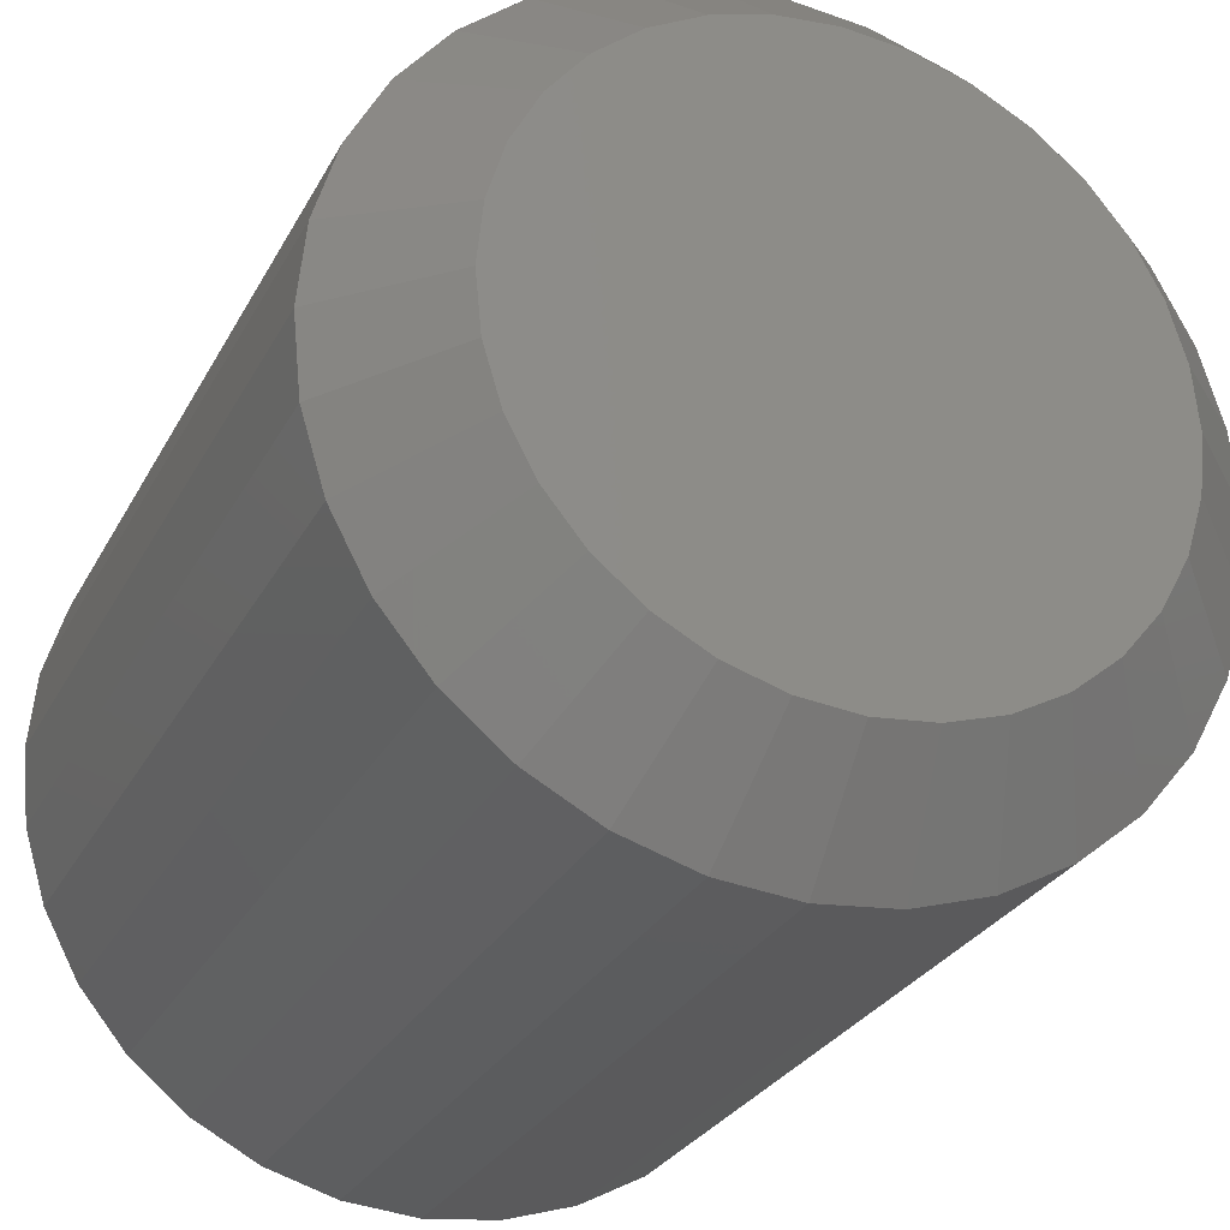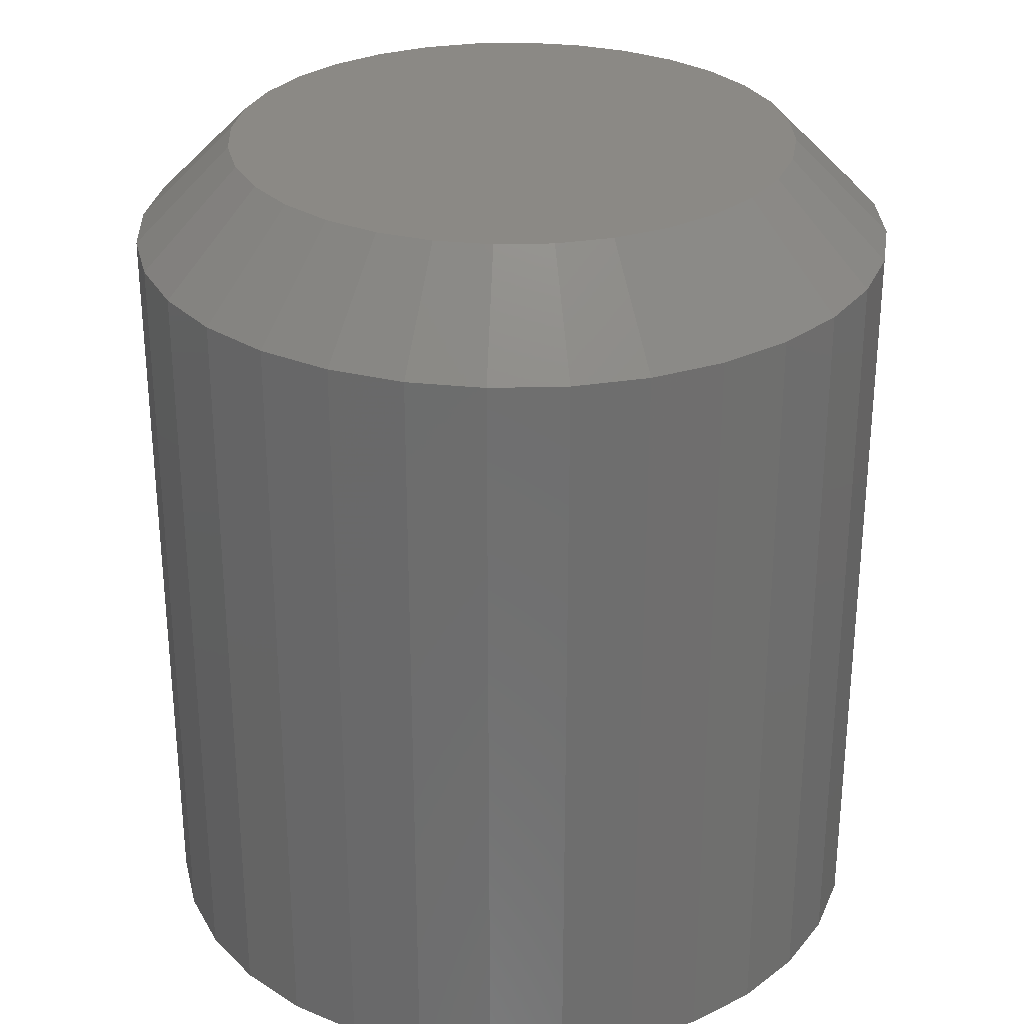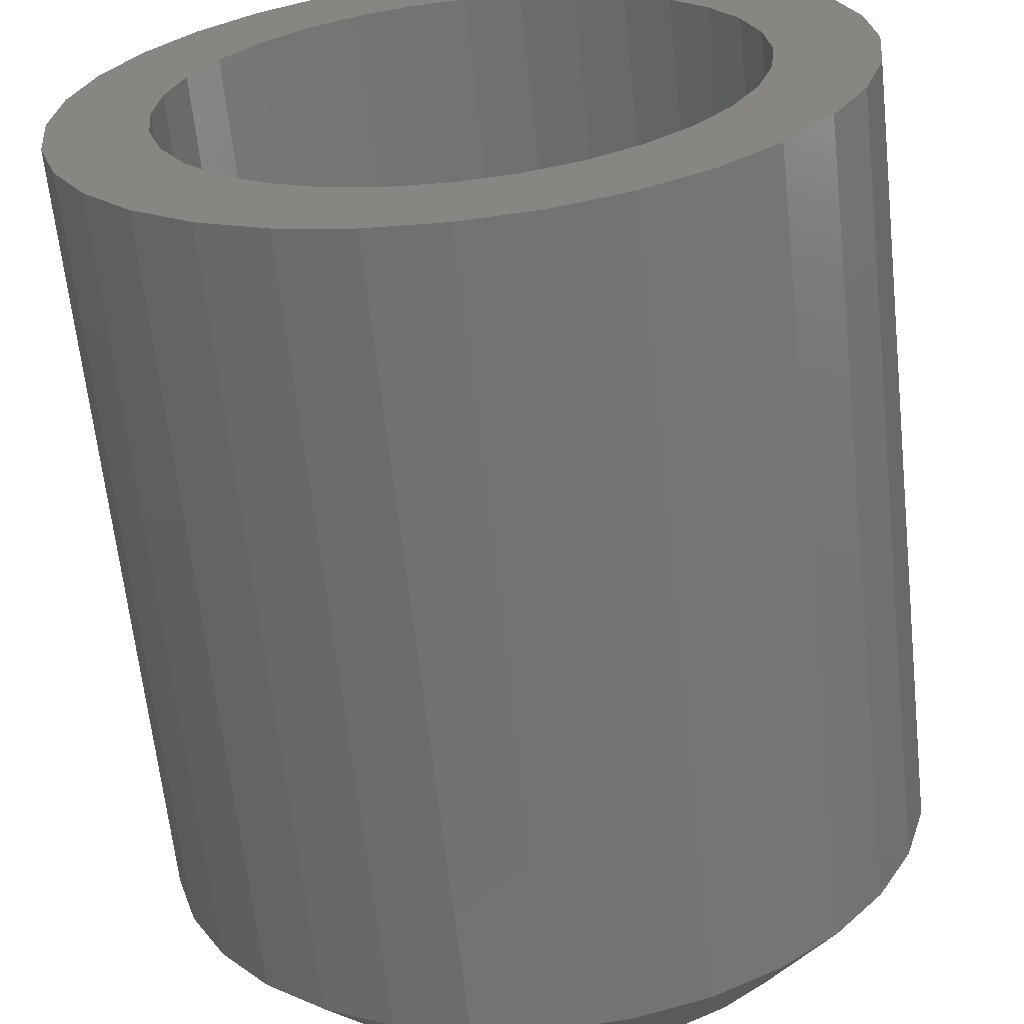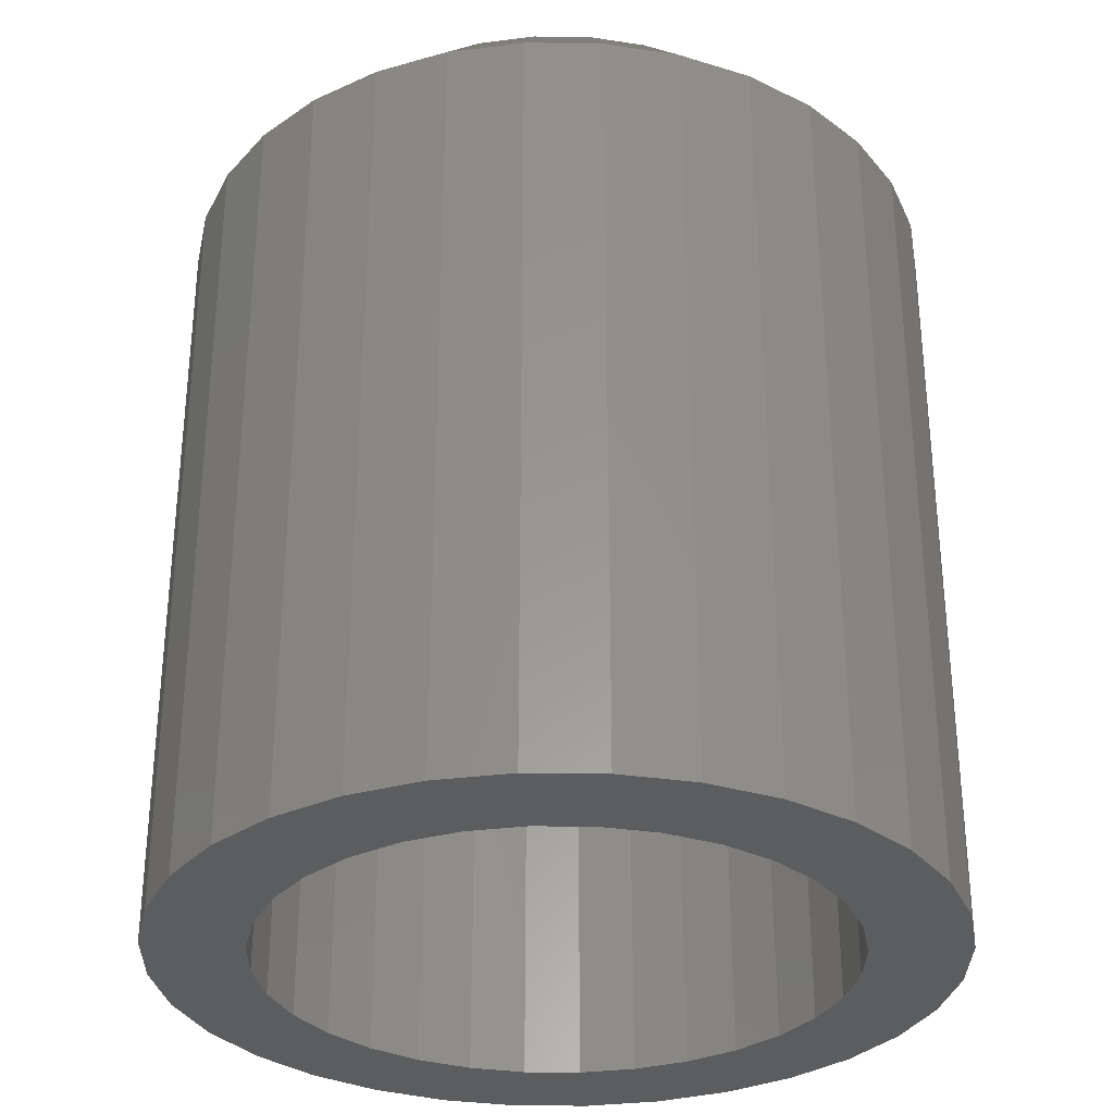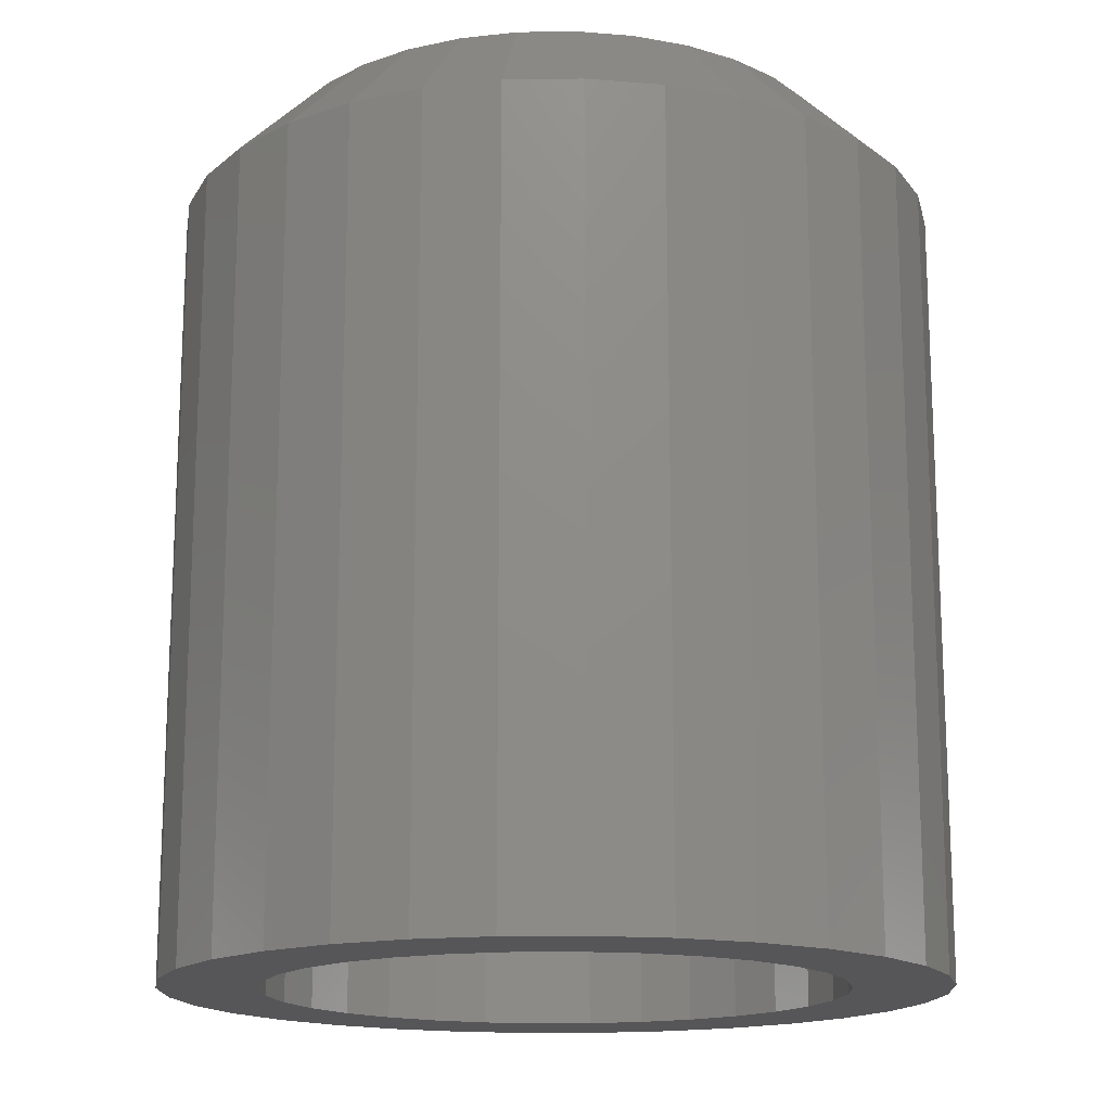
<metadata>
{"format":"stl","ext":"stl","renderer":"f3d","projection":"perspective","resolution":1024,"background":"white","views":[{"elev":-27.4,"azim":157.3,"up":"+Z"},{"elev":29.2,"azim":-41.6,"up":"+Y"},{"elev":-64.5,"azim":6.2,"up":"+Z"},{"elev":-31.6,"azim":38.4,"up":"+Y"},{"elev":-16.1,"azim":63.6,"up":"+Y"}]}
</metadata>
<code>
# stl→obj: 212 verts, 420 faces
v -0.01891 -0.07031 0.03117
v -0.02491 -0.07031 0.03058
v -0.03068 -0.07031 0.02883
v -0.04066 -0.07031 0.02216
v -0.02769 -0.07031 0.02161
v -0.02339 -0.07031 0.02291
v -0.03166 -0.07031 0.01949
v -0.04449 -0.07031 0.0175
v -0.03514 -0.07031 0.01664
v -0.04733 -0.07031 0.01218
v -0.03799 -0.07031 0.01316
v -0.04011 -0.07031 0.009192
v -0.04908 -0.07031 0.006411
v -0.04142 -0.07031 0.004887
v -0.04011 -0.07031 -0.008369
v -0.04142 -0.07031 -0.004065
v -0.04908 -0.07031 -0.005589
v -0.04733 -0.07031 -0.01136
v -0.03799 -0.07031 -0.01234
v -0.04449 -0.07031 -0.01668
v -0.03514 -0.07031 -0.01581
v -0.03166 -0.07031 -0.01867
v -0.04066 -0.07031 -0.02134
v -0.02769 -0.07031 -0.02079
v -0.02339 -0.07031 -0.02209
v -0.036 -0.07031 -0.02516
v -0.001827 -0.07031 0.02598
v -0.01444 -0.07031 0.02291
v -0.01013 -0.07031 0.02161
v 0.002834 -0.07031 0.02216
v -0.006167 -0.07031 0.01949
v -0.002691 -0.07031 0.01664
v 0.006659 -0.07031 0.0175
v 0.0001628 -0.07031 0.01316
v 0.009501 -0.07031 0.01218
v 0.002283 -0.07031 0.009192
v 0.01125 -0.07031 0.006411
v 0.003589 -0.07031 0.004887
v 0.00403 -0.07031 0.0004112
v 0.01125 -0.07031 -0.005589
v 0.003589 -0.07031 -0.004065
v 0.002283 -0.07031 -0.008369
v 0.009501 -0.07031 -0.01136
v 0.0001628 -0.07031 -0.01234
v -0.002691 -0.07031 -0.01581
v 0.006659 -0.07031 -0.01668
v -0.006167 -0.07031 -0.01867
v 0.002834 -0.07031 -0.02134
v -0.01013 -0.07031 -0.02079
v -0.01444 -0.07031 -0.02209
v -0.001827 -0.07031 -0.02516
v -0.007144 -0.07031 -0.028
v -0.01891 -0.07031 -0.03035
v -0.01291 -0.07031 -0.02975
v 0.01184 -0.07031 0.0004112
v -0.04967 -0.07031 0.0004112
v -0.04186 -0.07031 0.0004112
v -0.01891 -0.07031 -0.02253
v -0.03068 -0.07031 -0.028
v -0.02491 -0.07031 -0.02975
v -0.01891 -0.07031 0.02336
v -0.007144 -0.07031 0.02883
v -0.01291 -0.07031 0.03058
v -0.036 -0.07031 0.02598
v -0.01891 -0.01105 -0.02253
v -0.01444 -0.01105 -0.02209
v -0.01013 -0.01105 -0.02079
v -0.006167 -0.01105 -0.01867
v -0.002691 -0.01105 -0.01581
v 0.0001628 -0.01105 -0.01234
v 0.002283 -0.01105 -0.008369
v 0.003589 -0.01105 -0.004065
v 0.00403 -0.01105 0.0004112
v -0.02339 -0.01105 -0.02209
v -0.02769 -0.01105 -0.02079
v -0.03166 -0.01105 -0.01867
v -0.03514 -0.01105 -0.01581
v -0.03799 -0.01105 -0.01234
v -0.04011 -0.01105 -0.008369
v -0.04142 -0.01105 -0.004065
v -0.04186 -0.01105 0.0004112
v -0.01891 -0.01105 0.02336
v -0.02339 -0.01105 0.02291
v -0.02769 -0.01105 0.02161
v -0.03166 -0.01105 0.01949
v -0.03514 -0.01105 0.01664
v -0.03799 -0.01105 0.01316
v -0.04011 -0.01105 0.009192
v -0.04142 -0.01105 0.004887
v -0.01444 -0.01105 0.02291
v -0.01013 -0.01105 0.02161
v -0.006167 -0.01105 0.01949
v -0.002691 -0.01105 0.01664
v 0.0001628 -0.01105 0.01316
v 0.002283 -0.01105 0.009192
v 0.003589 -0.01105 0.004887
v -0.01891 -0.007812 0.02012
v -0.02272 -0.007812 0.01975
v -0.02639 -0.007812 0.01866
v -0.01511 -0.007812 0.01975
v -0.01144 -0.007812 0.01866
v -0.02978 -0.007812 0.01687
v -0.008048 -0.007812 0.01687
v -0.03133 -0.007812 0.01574
v -0.006496 -0.007812 0.01574
v -0.03277 -0.007812 0.01445
v -0.00506 -0.007812 0.01445
v -0.03407 -0.007812 0.01303
v -0.003755 -0.007812 0.01303
v -0.03524 -0.007812 0.01148
v -0.002592 -0.007812 0.01148
v -0.03624 -0.007812 0.009822
v -0.001585 -0.007812 0.009822
v -0.001585 -0.007812 -0.008999
v -0.03524 -0.007812 -0.01066
v -0.002592 -0.007812 -0.01066
v -0.03407 -0.007812 -0.01221
v -0.003755 -0.007812 -0.01221
v -0.03277 -0.007812 -0.01363
v -0.00506 -0.007812 -0.01363
v -0.03133 -0.007812 -0.01491
v -0.006496 -0.007812 -0.01491
v -0.02978 -0.007812 -0.01605
v -0.008048 -0.007812 -0.01605
v -0.02639 -0.007812 -0.01783
v -0.01144 -0.007812 -0.01783
v -0.02272 -0.007812 -0.01893
v -0.01891 -0.007812 -0.0193
v -0.01511 -0.007812 -0.01893
v -0.0007445 -0.007812 0.008063
v -0.03708 -0.007812 0.008063
v -7.906e-05 -0.007812 0.006225
v -0.03775 -0.007812 0.006225
v 0.000403 -0.007812 0.004323
v -0.03823 -0.007812 0.004323
v 0.0006954 -0.007812 0.002378
v -0.03852 -0.007812 0.002378
v 0.0007936 -0.007812 0.0004112
v -0.03862 -0.007812 0.0004112
v 0.0006954 -0.007812 -0.001556
v -0.03852 -0.007812 -0.001556
v 0.000403 -0.007812 -0.003501
v -0.03823 -0.007812 -0.003501
v -7.906e-05 -0.007812 -0.005402
v -0.03775 -0.007812 -0.005402
v -0.0007445 -0.007812 -0.007241
v -0.03708 -0.007812 -0.007241
v -0.03624 -0.007812 -0.008999
v -0.02769 1.026e-16 0.02161
v -0.02339 1.032e-16 0.02291
v -0.01891 1.037e-16 0.02336
v -0.01444 1.042e-16 0.02291
v -0.01013 1.046e-16 0.02161
v -0.03166 1.021e-16 0.01949
v -0.006167 1.049e-16 0.01949
v -0.03514 1.015e-16 0.01664
v -0.002691 1.051e-16 0.01664
v -0.03799 1.01e-16 0.01316
v 0.0001628 1.053e-16 0.01316
v -0.04011 1.006e-16 0.009192
v 0.002283 1.053e-16 0.009192
v -0.04142 1.002e-16 0.004887
v 0.003589 1.052e-16 0.004887
v 0.002283 1.043e-16 -0.008369
v -0.04011 9.96e-17 -0.008369
v 0.003589 1.047e-16 -0.004065
v -0.03799 9.961e-17 -0.01234
v 0.0001628 1.039e-16 -0.01234
v -0.03514 9.974e-17 -0.01581
v -0.002691 1.033e-16 -0.01581
v -0.03166 9.997e-17 -0.01867
v -0.006167 1.028e-16 -0.01867
v -0.02769 1.003e-16 -0.02079
v -0.01013 1.022e-16 -0.02079
v -0.02339 1.007e-16 -0.02209
v -0.01891 1.012e-16 -0.02253
v -0.01444 1.017e-16 -0.02209
v -0.04142 9.969e-17 -0.004065
v -0.04186 9.989e-17 0.0004112
v 0.00403 1.05e-16 0.0004112
v 0.01184 -0.007812 0.0004112
v 0.01125 -0.007812 -0.005589
v 0.009501 -0.007812 -0.01136
v 0.006659 -0.007812 -0.01668
v 0.002834 -0.007812 -0.02134
v -0.001827 -0.007812 -0.02516
v -0.007144 -0.007812 -0.028
v -0.01291 -0.007812 -0.02975
v -0.01891 -0.007812 -0.03035
v -0.02491 -0.007812 -0.02975
v -0.03068 -0.007812 -0.028
v -0.036 -0.007812 -0.02516
v -0.04066 -0.007812 -0.02134
v -0.04449 -0.007812 -0.01668
v -0.04733 -0.007812 -0.01136
v -0.04908 -0.007812 -0.005589
v -0.04967 -0.007812 0.0004112
v -0.04908 -0.007812 0.006411
v -0.04733 -0.007812 0.01218
v -0.04449 -0.007812 0.0175
v -0.04066 -0.007812 0.02216
v -0.036 -0.007812 0.02598
v -0.03068 -0.007812 0.02883
v -0.02491 -0.007812 0.03058
v -0.01891 -0.007812 0.03117
v -0.01291 -0.007812 0.03058
v -0.007144 -0.007812 0.02883
v -0.001827 -0.007812 0.02598
v 0.002834 -0.007812 0.02216
v 0.006659 -0.007812 0.0175
v 0.009501 -0.007812 0.01218
v 0.01125 -0.007812 0.006411
f 1 2 3
f 4 5 6
f 7 5 4
f 4 8 7
f 7 8 9
f 9 8 10
f 9 10 11
f 12 11 10
f 10 13 12
f 12 13 14
f 15 16 17
f 17 18 15
f 15 18 19
f 19 18 20
f 19 20 21
f 22 21 20
f 20 23 22
f 22 23 24
f 25 24 23
f 23 26 25
f 27 28 29
f 27 29 30
f 30 29 31
f 30 31 32
f 30 32 33
f 33 32 34
f 33 34 35
f 35 34 36
f 35 36 37
f 36 38 37
f 39 37 38
f 40 41 42
f 40 42 43
f 43 42 44
f 43 44 45
f 43 45 46
f 46 45 47
f 46 47 48
f 48 47 49
f 49 50 51
f 51 48 49
f 52 53 54
f 55 37 39
f 55 39 41
f 55 41 40
f 56 17 16
f 56 16 57
f 56 57 14
f 56 14 13
f 58 25 26
f 58 26 59
f 58 59 60
f 58 60 53
f 58 53 52
f 58 52 51
f 58 51 50
f 61 28 27
f 61 27 62
f 61 62 63
f 61 63 1
f 61 1 3
f 61 3 64
f 61 64 4
f 61 4 6
f 65 50 66
f 66 50 49
f 66 49 67
f 67 49 47
f 67 47 68
f 68 47 45
f 68 45 69
f 69 45 44
f 69 44 70
f 70 44 42
f 70 42 71
f 71 42 41
f 71 41 72
f 72 41 39
f 72 39 73
f 50 65 58
f 58 65 74
f 58 74 25
f 25 74 75
f 25 75 24
f 24 75 76
f 24 76 22
f 22 76 77
f 22 77 21
f 21 77 78
f 21 78 19
f 19 78 79
f 19 79 15
f 15 79 80
f 15 80 16
f 16 80 81
f 16 81 57
f 82 6 83
f 83 6 5
f 83 5 84
f 84 5 7
f 84 7 85
f 85 7 9
f 85 9 86
f 86 9 11
f 86 11 87
f 87 11 12
f 87 12 88
f 88 12 14
f 88 14 89
f 89 14 57
f 89 57 81
f 6 82 61
f 61 82 90
f 61 90 28
f 28 90 91
f 28 91 29
f 29 91 92
f 29 92 31
f 31 92 93
f 31 93 32
f 32 93 94
f 32 94 34
f 34 94 95
f 34 95 36
f 36 95 96
f 36 96 38
f 38 96 73
f 38 73 39
f 97 98 99
f 100 97 99
f 100 99 101
f 101 99 102
f 101 102 103
f 103 102 104
f 103 104 105
f 105 104 106
f 105 106 107
f 107 106 108
f 107 108 109
f 109 108 110
f 109 110 111
f 111 110 112
f 111 112 113
f 114 115 116
f 115 117 116
f 116 117 118
f 117 119 118
f 118 119 120
f 119 121 120
f 120 121 122
f 121 123 122
f 122 123 124
f 124 123 125
f 124 125 126
f 126 125 127
f 126 127 128
f 126 128 129
f 113 112 130
f 130 112 131
f 130 131 132
f 132 131 133
f 132 133 134
f 134 133 135
f 134 135 136
f 136 135 137
f 136 137 138
f 138 137 139
f 138 139 140
f 140 139 141
f 140 141 142
f 142 141 143
f 142 143 144
f 144 143 145
f 144 145 146
f 146 145 147
f 146 147 114
f 114 147 148
f 114 148 115
f 73 96 138
f 96 136 138
f 132 134 95
f 134 96 95
f 136 96 134
f 94 93 111
f 113 94 111
f 94 113 130
f 130 95 94
f 132 95 130
f 93 92 107
f 109 93 107
f 101 103 91
f 103 92 91
f 105 92 103
f 105 107 92
f 90 82 100
f 101 90 100
f 101 91 90
f 83 84 99
f 98 83 99
f 98 97 83
f 85 86 102
f 102 84 85
f 99 84 102
f 86 87 108
f 106 86 108
f 87 88 112
f 110 87 112
f 110 108 87
f 135 133 89
f 133 88 89
f 131 88 133
f 131 112 88
f 109 111 93
f 97 100 82
f 82 83 97
f 104 102 86
f 106 104 86
f 81 139 137
f 81 137 135
f 81 135 89
f 81 80 139
f 80 141 139
f 145 143 79
f 143 80 79
f 141 80 143
f 78 77 115
f 148 78 115
f 78 148 147
f 147 79 78
f 145 79 147
f 77 76 119
f 117 77 119
f 125 123 75
f 123 76 75
f 121 76 123
f 121 119 76
f 74 65 127
f 125 74 127
f 125 75 74
f 66 67 126
f 129 66 126
f 129 128 66
f 68 69 124
f 124 67 68
f 126 67 124
f 69 70 118
f 120 69 118
f 70 71 114
f 116 70 114
f 116 118 70
f 142 144 72
f 144 71 72
f 146 71 144
f 146 114 71
f 117 115 77
f 128 127 65
f 65 66 128
f 122 124 69
f 120 122 69
f 73 138 140
f 73 140 142
f 73 142 72
f 149 150 151
f 149 151 152
f 153 149 152
f 154 149 153
f 155 154 153
f 156 154 155
f 157 156 155
f 158 156 157
f 159 158 157
f 160 158 159
f 161 160 159
f 162 160 161
f 163 162 161
f 164 165 166
f 167 165 164
f 168 167 164
f 169 167 168
f 170 169 168
f 171 169 170
f 172 171 170
f 173 171 172
f 174 173 172
f 175 173 174
f 176 175 174
f 177 176 174
f 165 178 166
f 166 178 179
f 166 179 180
f 180 179 162
f 180 162 163
f 181 55 182
f 182 55 40
f 182 40 183
f 183 40 43
f 183 43 184
f 184 43 46
f 184 46 185
f 185 46 48
f 185 48 186
f 186 48 51
f 186 51 187
f 187 51 52
f 187 52 188
f 188 52 54
f 188 54 189
f 189 54 53
f 189 53 190
f 190 53 60
f 190 60 191
f 191 60 59
f 191 59 192
f 192 59 26
f 192 26 193
f 193 26 23
f 193 23 194
f 194 23 20
f 194 20 195
f 195 20 18
f 195 18 196
f 196 18 17
f 196 17 197
f 197 17 56
f 197 56 198
f 198 56 13
f 198 13 199
f 199 13 10
f 199 10 200
f 200 10 8
f 200 8 201
f 201 8 4
f 201 4 202
f 202 4 64
f 202 64 203
f 203 64 3
f 203 3 204
f 204 3 2
f 204 2 205
f 205 2 1
f 205 1 206
f 206 1 63
f 206 63 207
f 207 63 62
f 207 62 208
f 208 62 27
f 208 27 209
f 209 27 30
f 209 30 210
f 210 30 33
f 210 33 211
f 211 33 35
f 211 35 212
f 212 35 37
f 212 37 181
f 181 37 55
f 179 196 197
f 179 178 196
f 181 166 180
f 181 182 166
f 165 195 196
f 165 196 178
f 167 193 194
f 194 195 167
f 167 195 165
f 173 191 192
f 173 192 171
f 192 169 171
f 175 189 190
f 190 191 175
f 175 191 173
f 174 187 188
f 174 188 177
f 188 176 177
f 172 185 186
f 186 187 172
f 172 187 174
f 164 183 184
f 164 184 168
f 184 170 168
f 182 183 166
f 166 183 164
f 193 167 169
f 169 192 193
f 189 175 176
f 176 188 189
f 185 172 170
f 170 184 185
f 180 212 181
f 180 163 212
f 197 162 179
f 197 198 162
f 161 211 212
f 161 212 163
f 159 209 210
f 210 211 159
f 159 211 161
f 153 207 208
f 153 208 155
f 208 157 155
f 152 205 206
f 206 207 152
f 152 207 153
f 149 203 204
f 149 204 150
f 204 151 150
f 154 201 202
f 202 203 154
f 154 203 149
f 160 199 200
f 160 200 158
f 200 156 158
f 198 199 162
f 162 199 160
f 209 159 157
f 157 208 209
f 205 152 151
f 151 204 205
f 201 154 156
f 156 200 201

</code>
